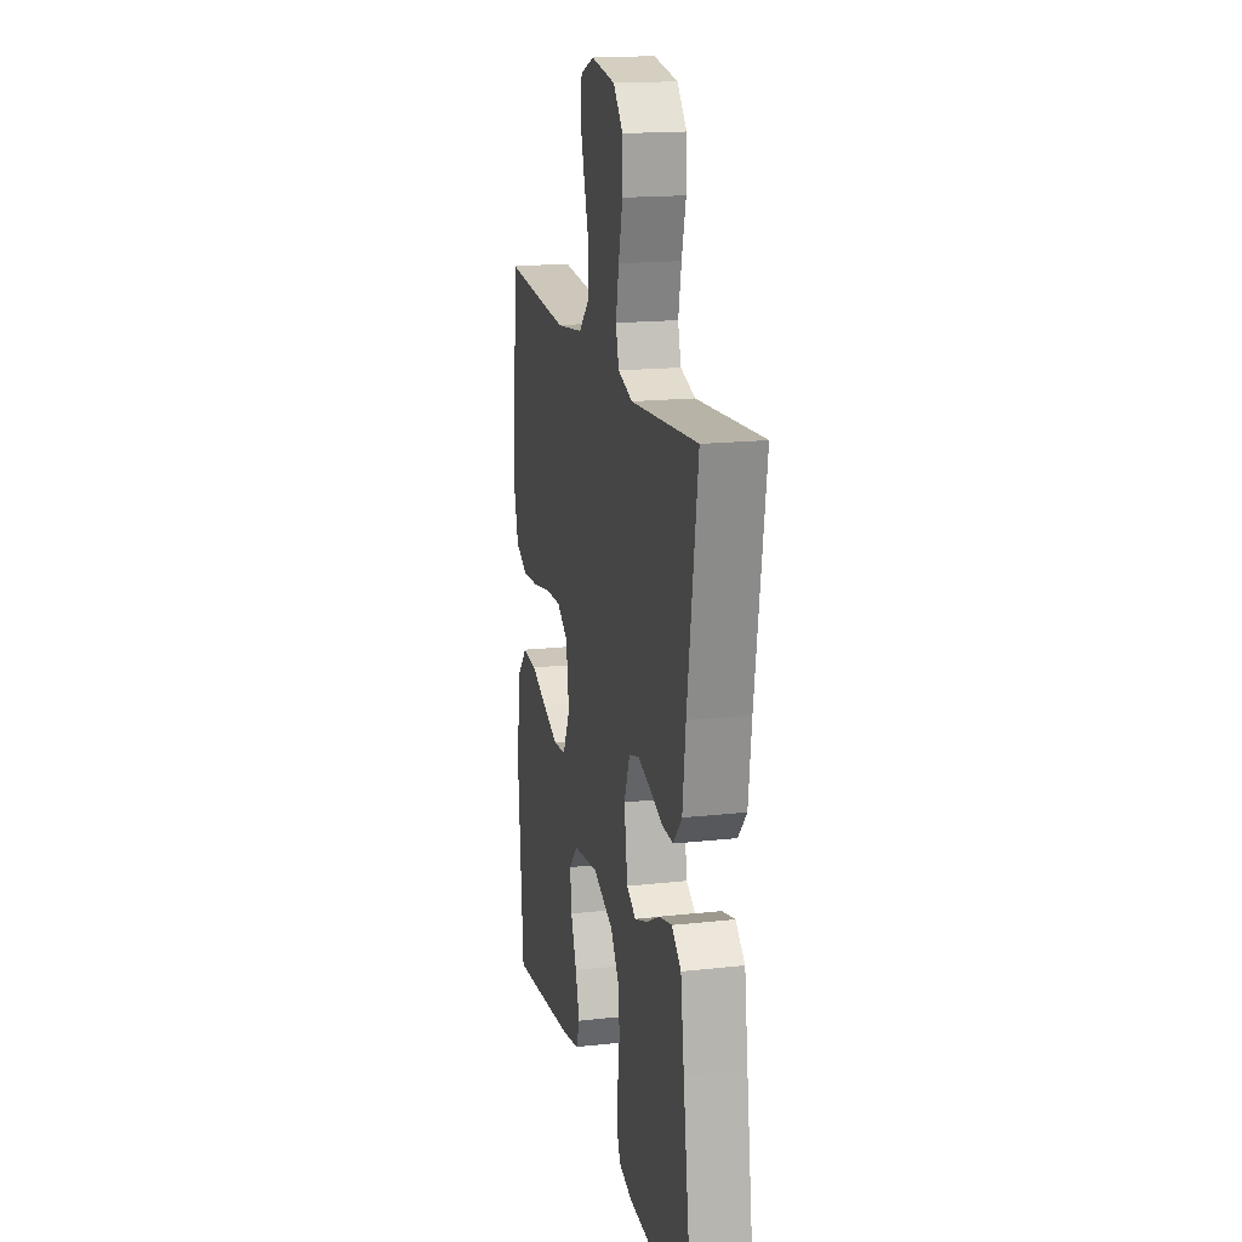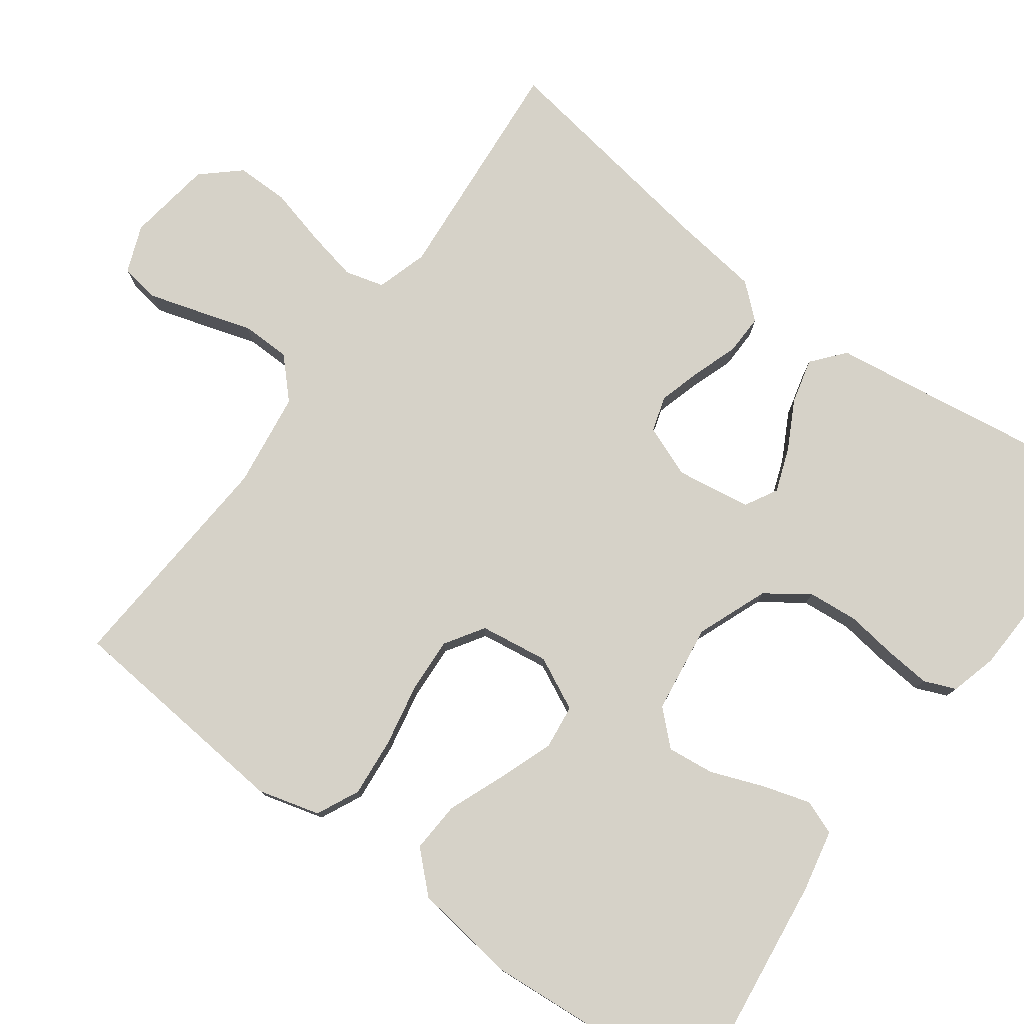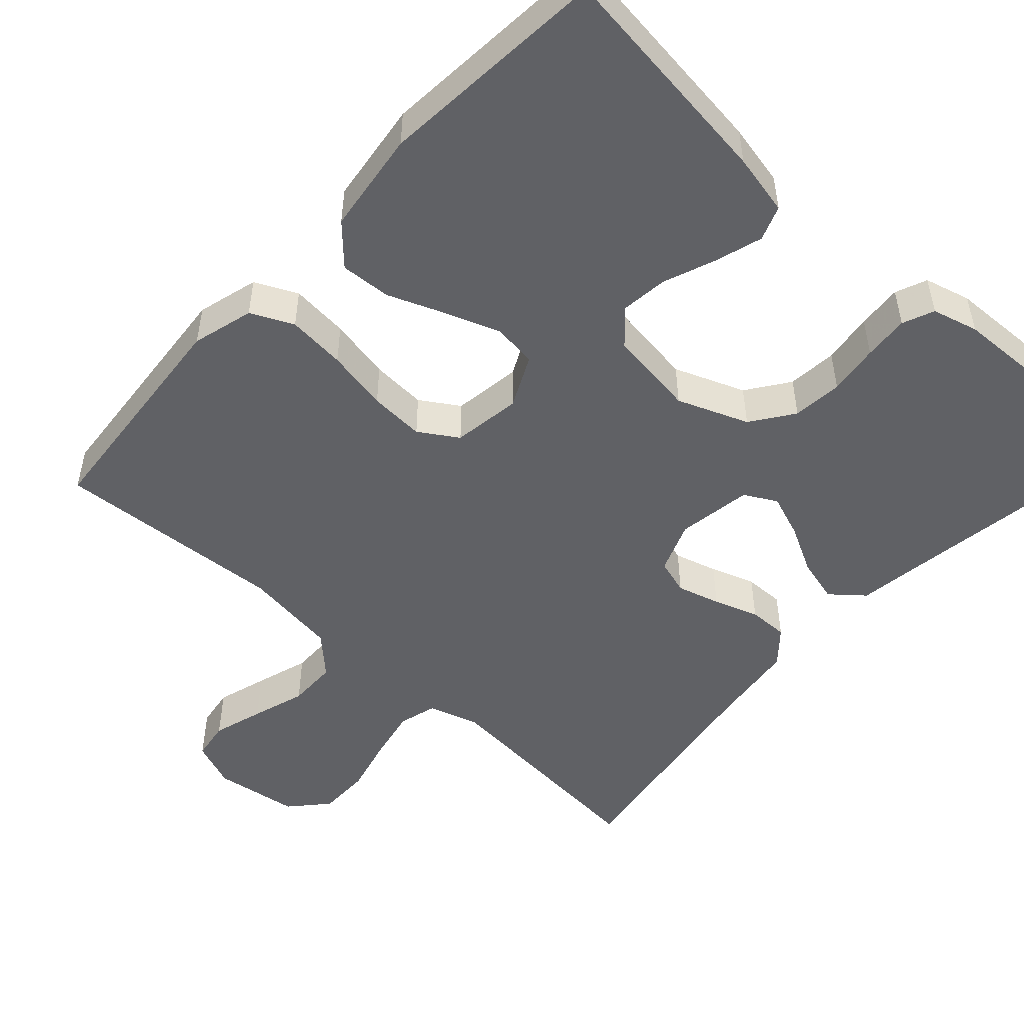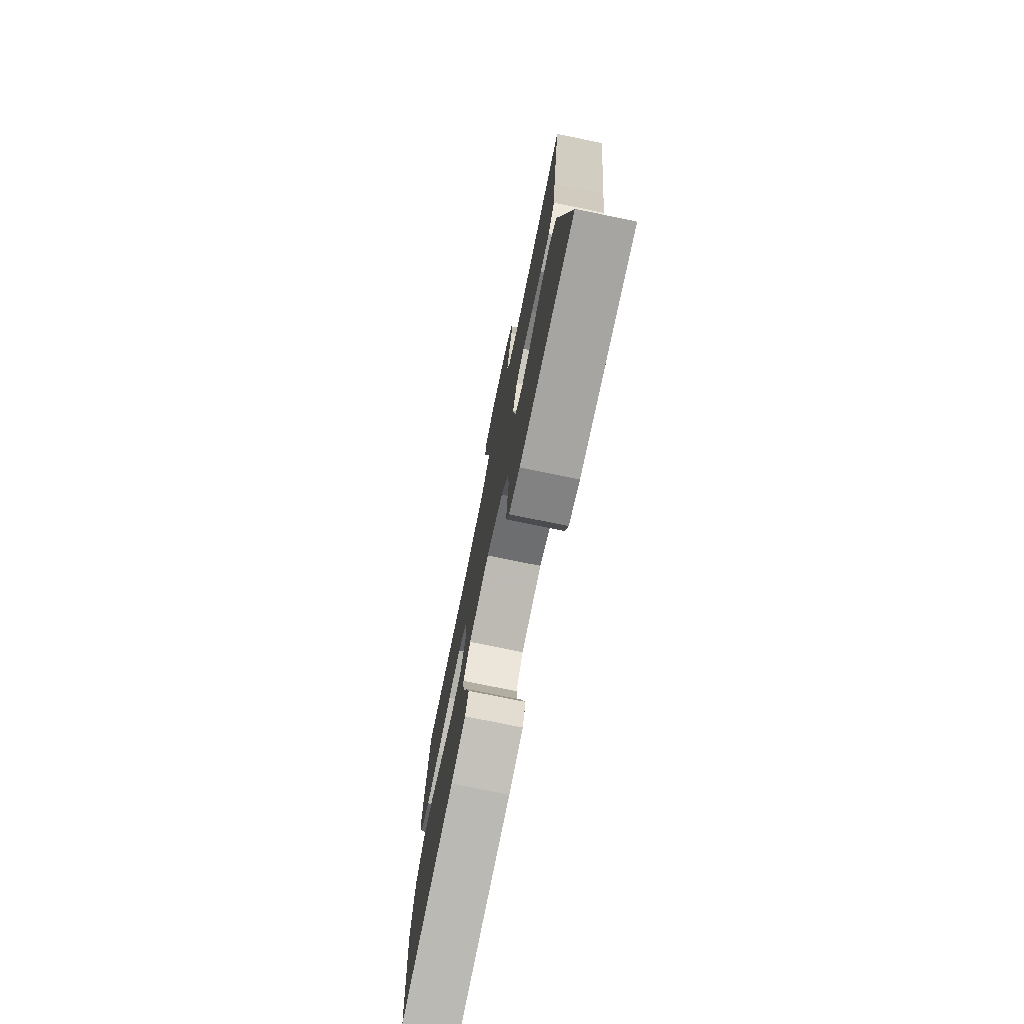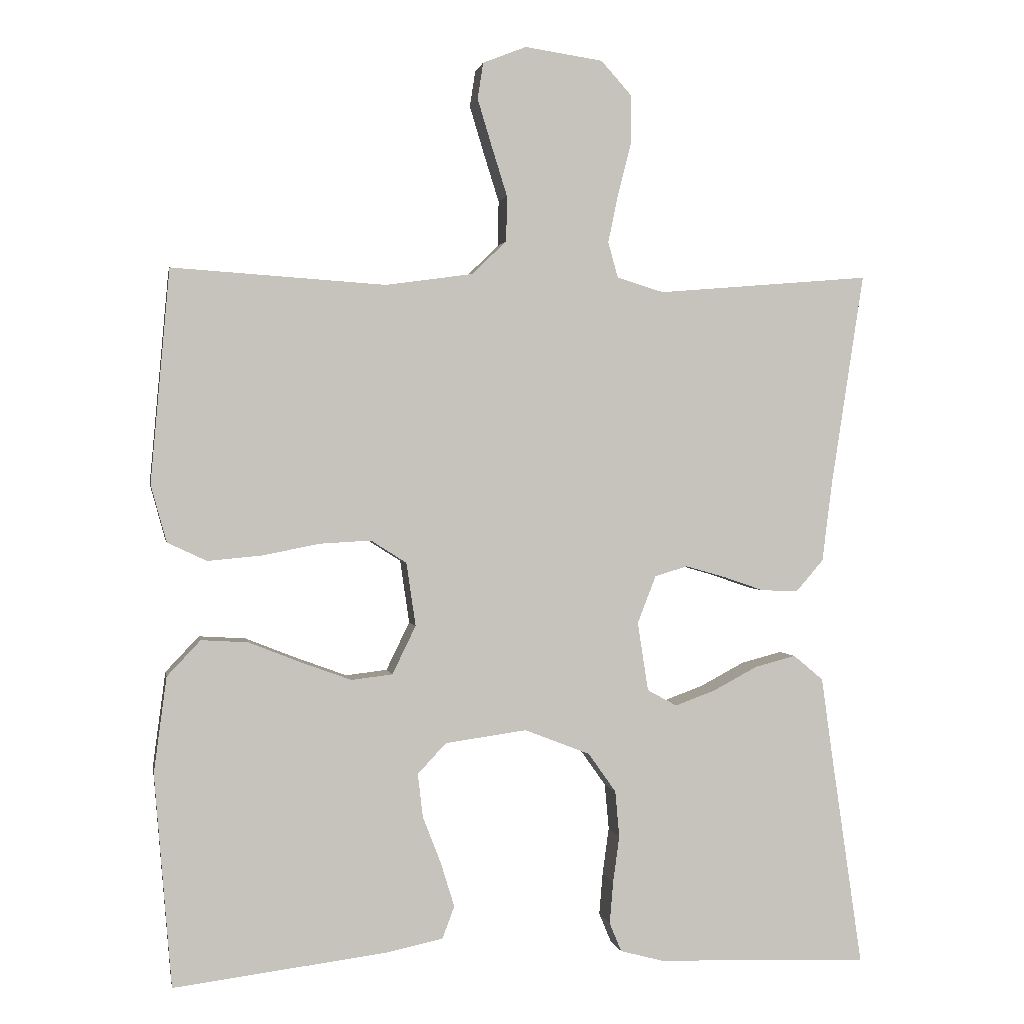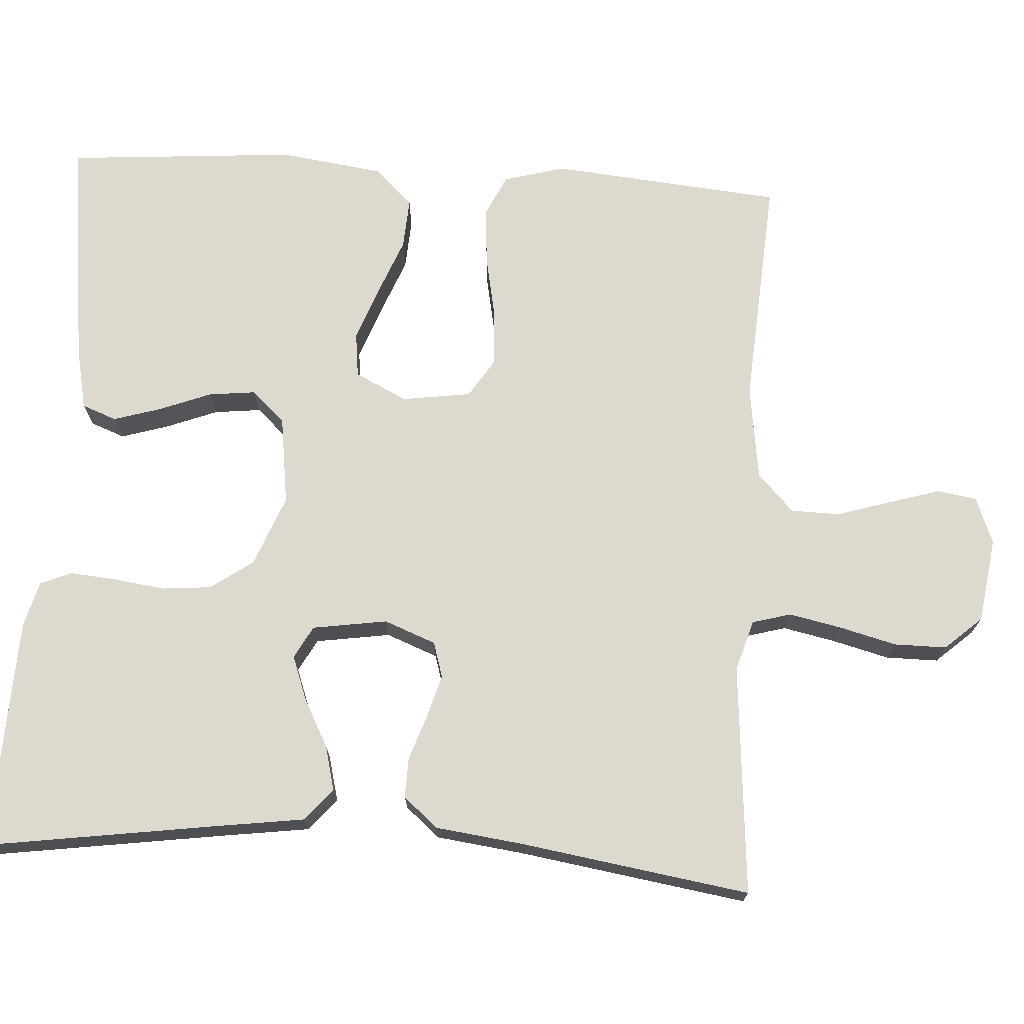
<metadata>
{"format":"obj","ext":"obj","renderer":"f3d","projection":"perspective","resolution":1024,"background":"white","views":[{"elev":17.5,"azim":-102.4,"up":"+Z"},{"elev":78.1,"azim":126.4,"up":"+Y"},{"elev":-50.1,"azim":137.6,"up":"+Y"},{"elev":-75.8,"azim":-101.6,"up":"+Z"},{"elev":1.3,"azim":169.9,"up":"+Z"},{"elev":71.8,"azim":-86.4,"up":"+Y"}]}
</metadata>
<code>
v 0.5 0.07 -0.5
v 0.2 0.07 -0.462
v 0.12 0.07 -0.445
v 0.103 0.07 -0.4
v 0.122 0.07 -0.338
v 0.148 0.07 -0.271
v 0.155 0.07 -0.21
v 0.115 0.07 -0.167
v 0 0.07 -0.151
v -0.092 0.07 -0.187
v -0.131 0.07 -0.242
v -0.137 0.07 -0.307
v -0.128 0.07 -0.373
v -0.123 0.07 -0.432
v -0.14 0.07 -0.473
v -0.2 0.07 -0.489
v -0.5 0.07 -0.5
v -0.456 0.07 -0.2
v -0.44 0.07 -0.086
v -0.398 0.07 -0.051
v -0.34 0.07 -0.066
v -0.278 0.07 -0.099
v -0.221 0.07 -0.12
v -0.179 0.07 -0.097
v -0.164 0.07 0
v -0.19 0.07 0.067
v -0.236 0.07 0.081
v -0.292 0.07 0.065
v -0.35 0.07 0.045
v -0.402 0.07 0.044
v -0.44 0.07 0.088
v -0.454 0.07 0.2
v -0.5 0.07 0.5
v -0.2 0.07 0.475
v -0.134 0.07 0.495
v -0.12 0.07 0.545
v -0.134 0.07 0.613
v -0.153 0.07 0.687
v -0.153 0.07 0.755
v -0.11 0.07 0.803
v 0 0.07 0.819
v 0.061 0.07 0.795
v 0.069 0.07 0.744
v 0.049 0.07 0.678
v 0.027 0.07 0.608
v 0.028 0.07 0.544
v 0.077 0.07 0.497
v 0.2 0.07 0.48
v 0.5 0.07 0.5
v 0.527 0.07 0.2
v 0.505 0.07 0.12
v 0.45 0.07 0.094
v 0.374 0.07 0.101
v 0.293 0.07 0.117
v 0.221 0.07 0.121
v 0.171 0.07 0.089
v 0.158 0.07 0
v 0.191 0.07 -0.068
v 0.249 0.07 -0.075
v 0.32 0.07 -0.049
v 0.393 0.07 -0.02
v 0.459 0.07 -0.016
v 0.506 0.07 -0.066
v 0.524 0.07 -0.2
v 0.5 0 -0.5
v 0.2 0 -0.462
v 0.12 0 -0.445
v 0.103 0 -0.4
v 0.122 0 -0.338
v 0.148 0 -0.271
v 0.155 0 -0.21
v 0.115 0 -0.167
v 0 0 -0.151
v -0.092 0 -0.187
v -0.131 0 -0.242
v -0.137 0 -0.307
v -0.128 0 -0.373
v -0.123 0 -0.432
v -0.14 0 -0.473
v -0.2 0 -0.489
v -0.5 0 -0.5
v -0.456 0 -0.2
v -0.44 0 -0.086
v -0.398 0 -0.051
v -0.34 0 -0.066
v -0.278 0 -0.099
v -0.221 0 -0.12
v -0.179 0 -0.097
v -0.164 0 0
v -0.19 0 0.067
v -0.236 0 0.081
v -0.292 0 0.065
v -0.35 0 0.045
v -0.402 0 0.044
v -0.44 0 0.088
v -0.454 0 0.2
v -0.5 0 0.5
v -0.2 0 0.475
v -0.134 0 0.495
v -0.12 0 0.545
v -0.134 0 0.613
v -0.153 0 0.687
v -0.153 0 0.755
v -0.11 0 0.803
v 0 0 0.819
v 0.061 0 0.795
v 0.069 0 0.744
v 0.049 0 0.678
v 0.027 0 0.608
v 0.028 0 0.544
v 0.077 0 0.497
v 0.2 0 0.48
v 0.5 0 0.5
v 0.527 0 0.2
v 0.505 0 0.12
v 0.45 0 0.094
v 0.374 0 0.101
v 0.293 0 0.117
v 0.221 0 0.121
v 0.171 0 0.089
v 0.158 0 0
v 0.191 0 -0.068
v 0.249 0 -0.075
v 0.32 0 -0.049
v 0.393 0 -0.02
v 0.459 0 -0.016
v 0.506 0 -0.066
v 0.524 0 -0.2
f 4 5 6
f 3 4 6
f 2 3 6
f 1 2 6
f 64 1 6
f 63 64 6
f 62 63 6
f 61 62 6
f 60 61 6
f 59 60 6 7
f 58 59 7 8
f 57 58 8 9
f 56 57 9 10
f 52 53 54
f 51 52 54
f 50 51 54
f 49 50 54
f 48 49 54
f 47 48 54 55
f 46 47 55 56
f 43 44 45
f 42 43 45
f 41 42 45
f 40 41 45
f 39 40 45
f 38 39 45
f 37 38 45
f 36 37 45 46
f 46 56 10
f 36 46 10
f 35 36 10
f 32 33 34
f 32 34 35
f 31 32 35
f 30 31 35
f 29 30 35
f 28 29 35
f 20 21 22
f 19 20 22
f 18 19 22
f 18 22 23
f 17 18 23
f 16 17 23
f 15 16 23
f 14 15 23
f 13 14 23
f 12 13 23
f 11 12 23 24
f 27 28 35
f 26 27 35
f 25 26 35
f 25 35 10 11
f 11 24 25
f 70 69 68
f 70 68 67
f 70 67 66
f 70 66 65
f 70 65 128
f 70 128 127
f 70 127 126
f 70 126 125
f 70 125 124
f 71 70 124 123
f 72 71 123 122
f 73 72 122 121
f 74 73 121 120
f 118 117 116
f 118 116 115
f 118 115 114
f 118 114 113
f 118 113 112
f 119 118 112 111
f 120 119 111 110
f 109 108 107
f 109 107 106
f 109 106 105
f 109 105 104
f 109 104 103
f 109 103 102
f 109 102 101
f 110 109 101 100
f 74 120 110
f 74 110 100
f 74 100 99
f 98 97 96
f 99 98 96
f 99 96 95
f 99 95 94
f 99 94 93
f 99 93 92
f 86 85 84
f 86 84 83
f 86 83 82
f 87 86 82
f 87 82 81
f 87 81 80
f 87 80 79
f 87 79 78
f 87 78 77
f 87 77 76
f 88 87 76 75
f 99 92 91
f 99 91 90
f 99 90 89
f 75 74 99 89
f 89 88 75
f 1 65 66 2
f 2 66 67 3
f 3 67 68 4
f 4 68 69 5
f 5 69 70 6
f 6 70 71 7
f 7 71 72 8
f 8 72 73 9
f 9 73 74 10
f 10 74 75 11
f 11 75 76 12
f 12 76 77 13
f 13 77 78 14
f 14 78 79 15
f 15 79 80 16
f 16 80 81 17
f 17 81 82 18
f 18 82 83 19
f 19 83 84 20
f 20 84 85 21
f 21 85 86 22
f 22 86 87 23
f 23 87 88 24
f 24 88 89 25
f 25 89 90 26
f 26 90 91 27
f 27 91 92 28
f 28 92 93 29
f 29 93 94 30
f 30 94 95 31
f 31 95 96 32
f 32 96 97 33
f 33 97 98 34
f 34 98 99 35
f 35 99 100 36
f 36 100 101 37
f 37 101 102 38
f 38 102 103 39
f 39 103 104 40
f 40 104 105 41
f 41 105 106 42
f 42 106 107 43
f 43 107 108 44
f 44 108 109 45
f 45 109 110 46
f 46 110 111 47
f 47 111 112 48
f 48 112 113 49
f 49 113 114 50
f 50 114 115 51
f 51 115 116 52
f 52 116 117 53
f 53 117 118 54
f 54 118 119 55
f 55 119 120 56
f 56 120 121 57
f 57 121 122 58
f 58 122 123 59
f 59 123 124 60
f 60 124 125 61
f 61 125 126 62
f 62 126 127 63
f 63 127 128 64
f 64 128 65 1

</code>
